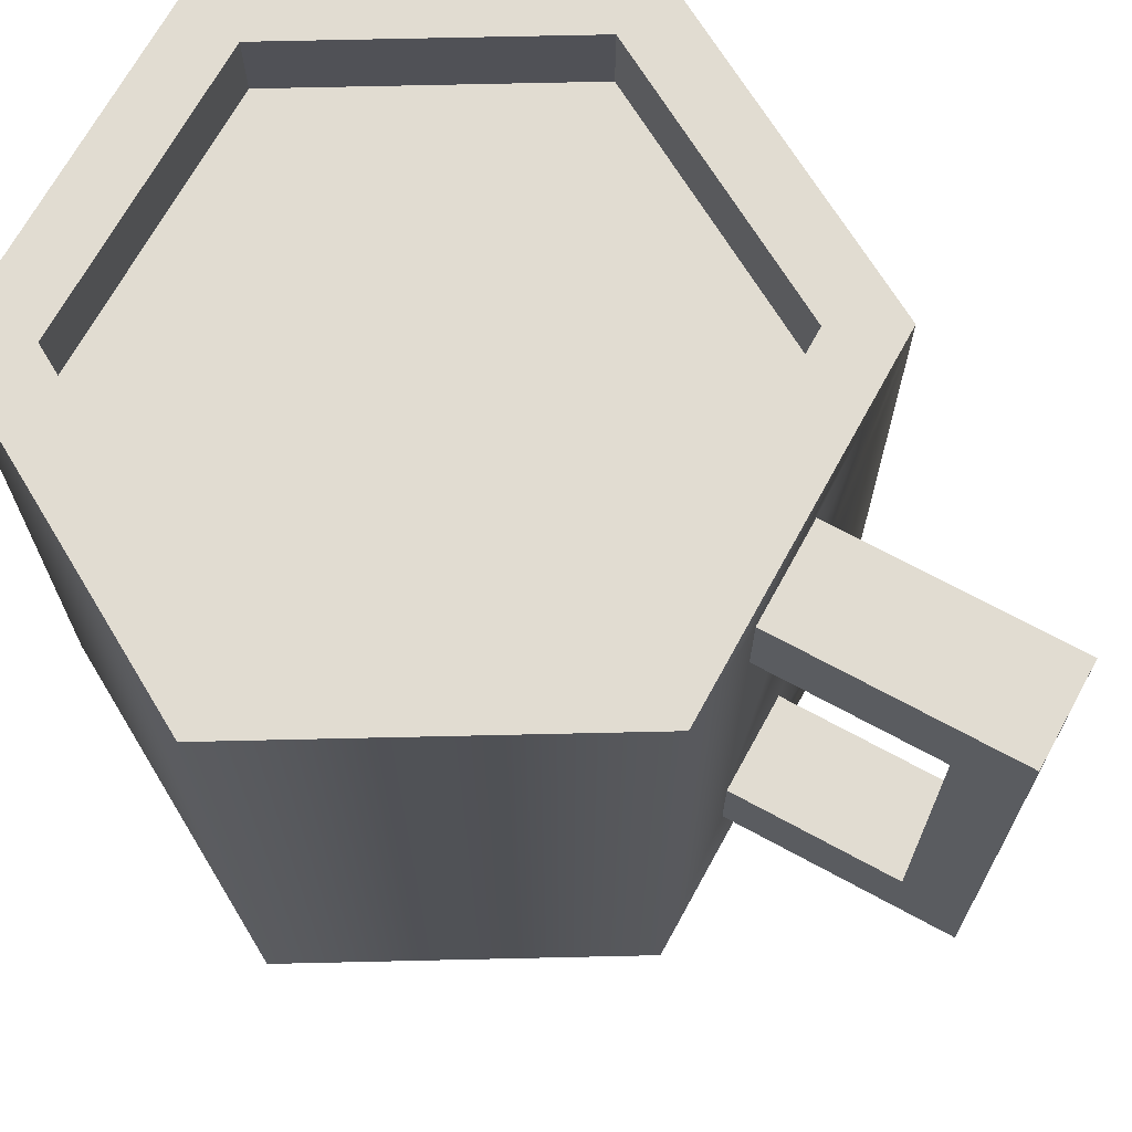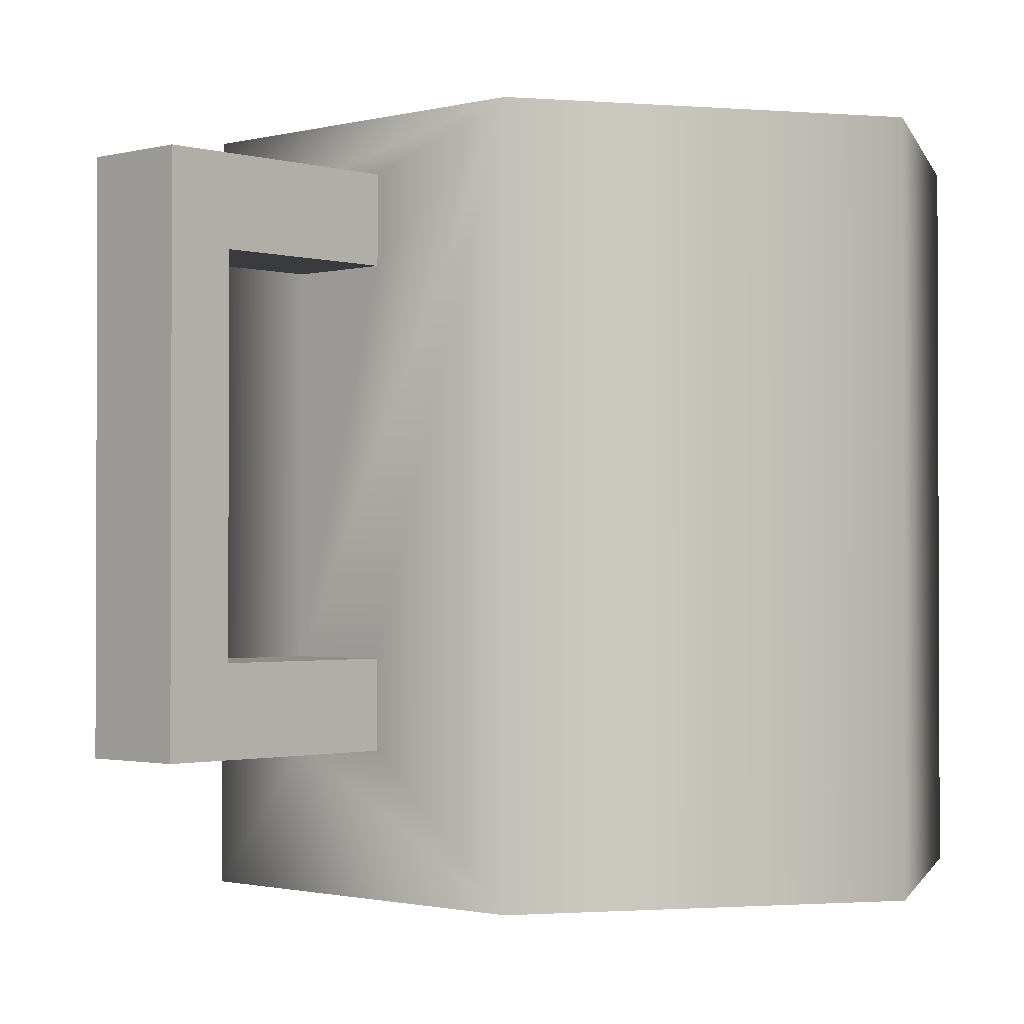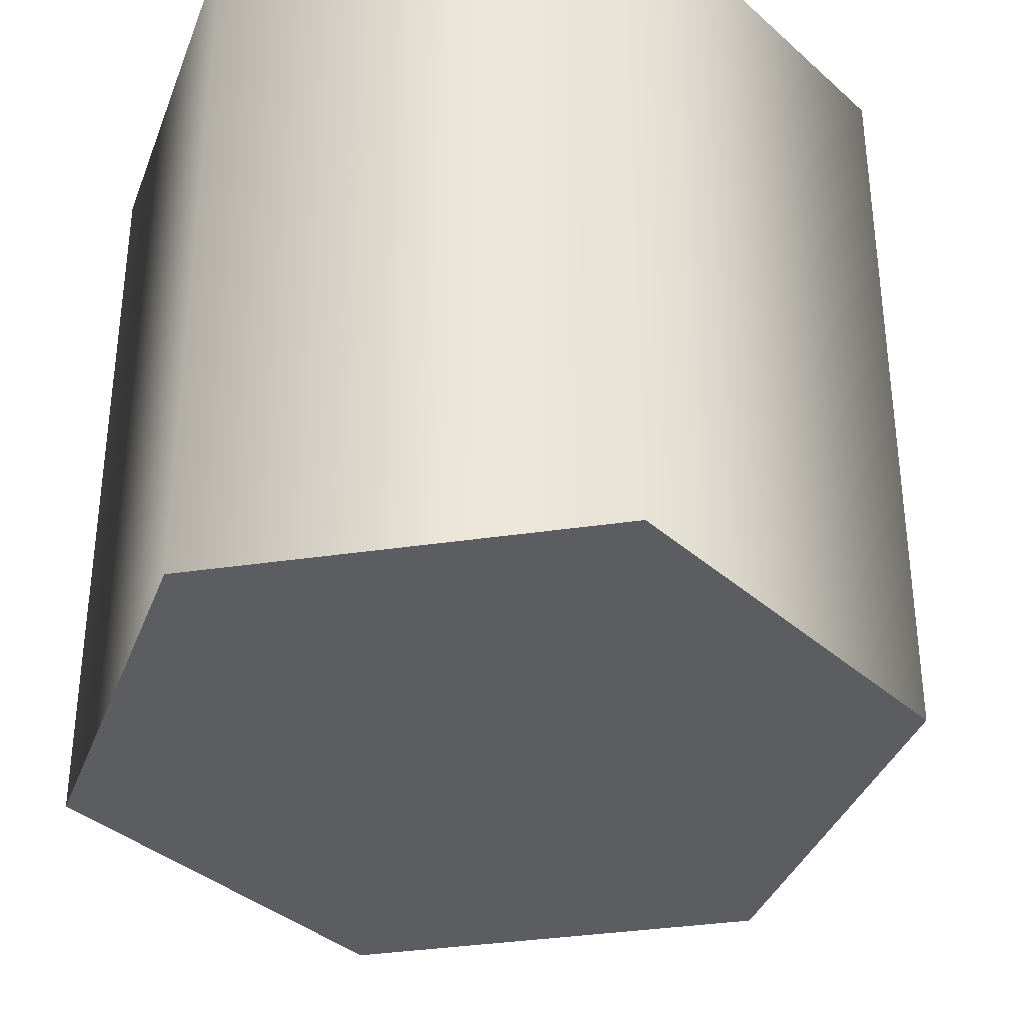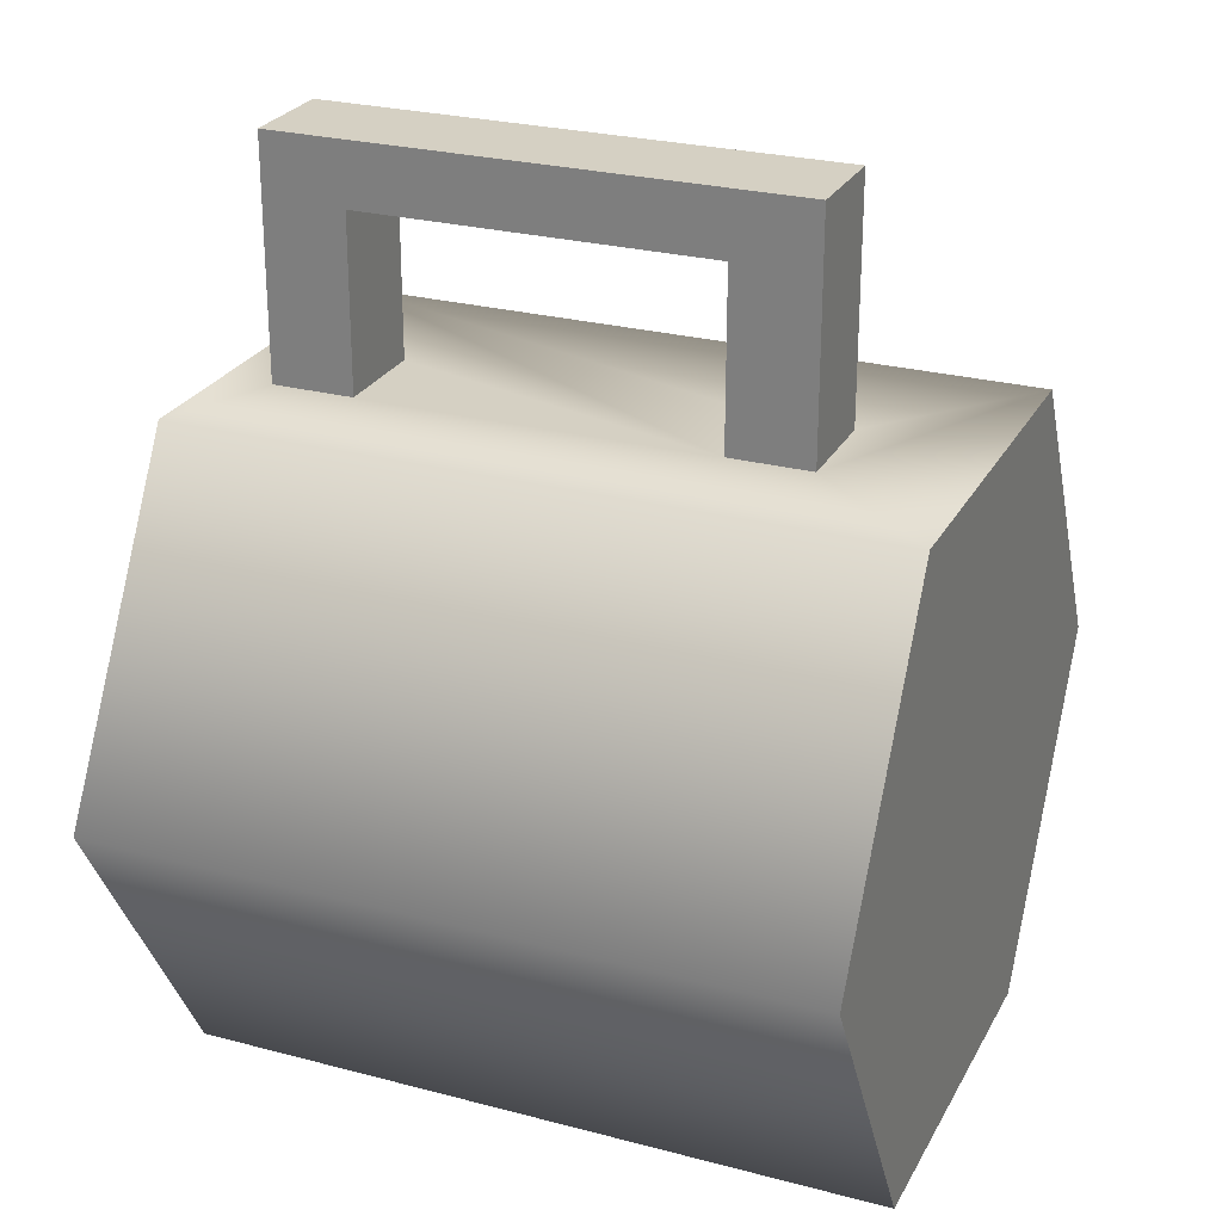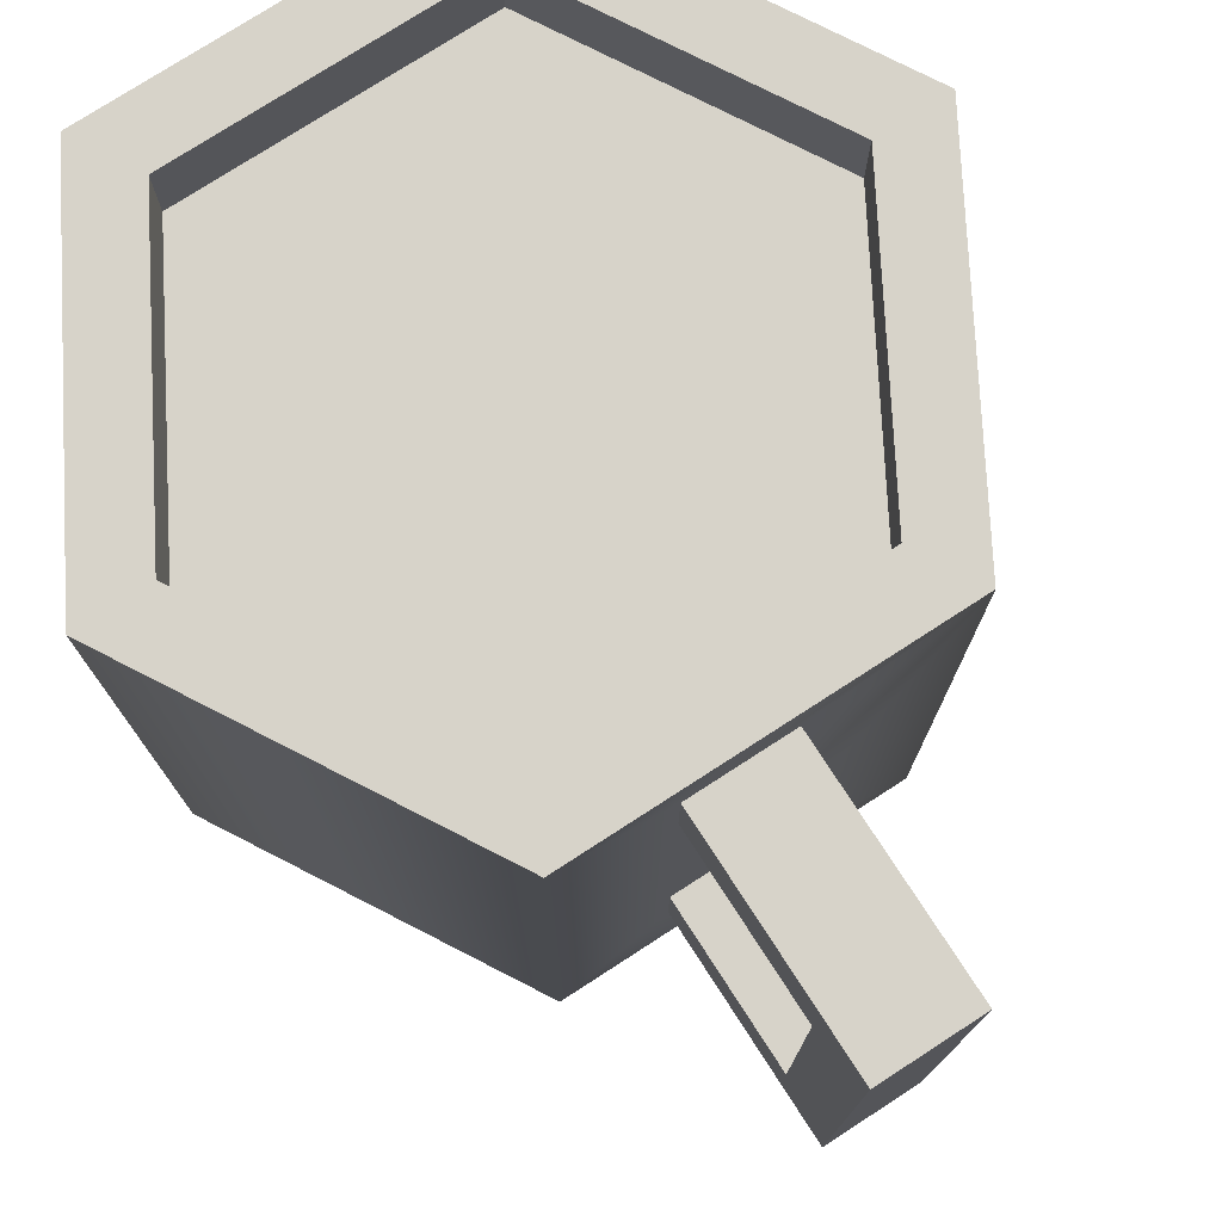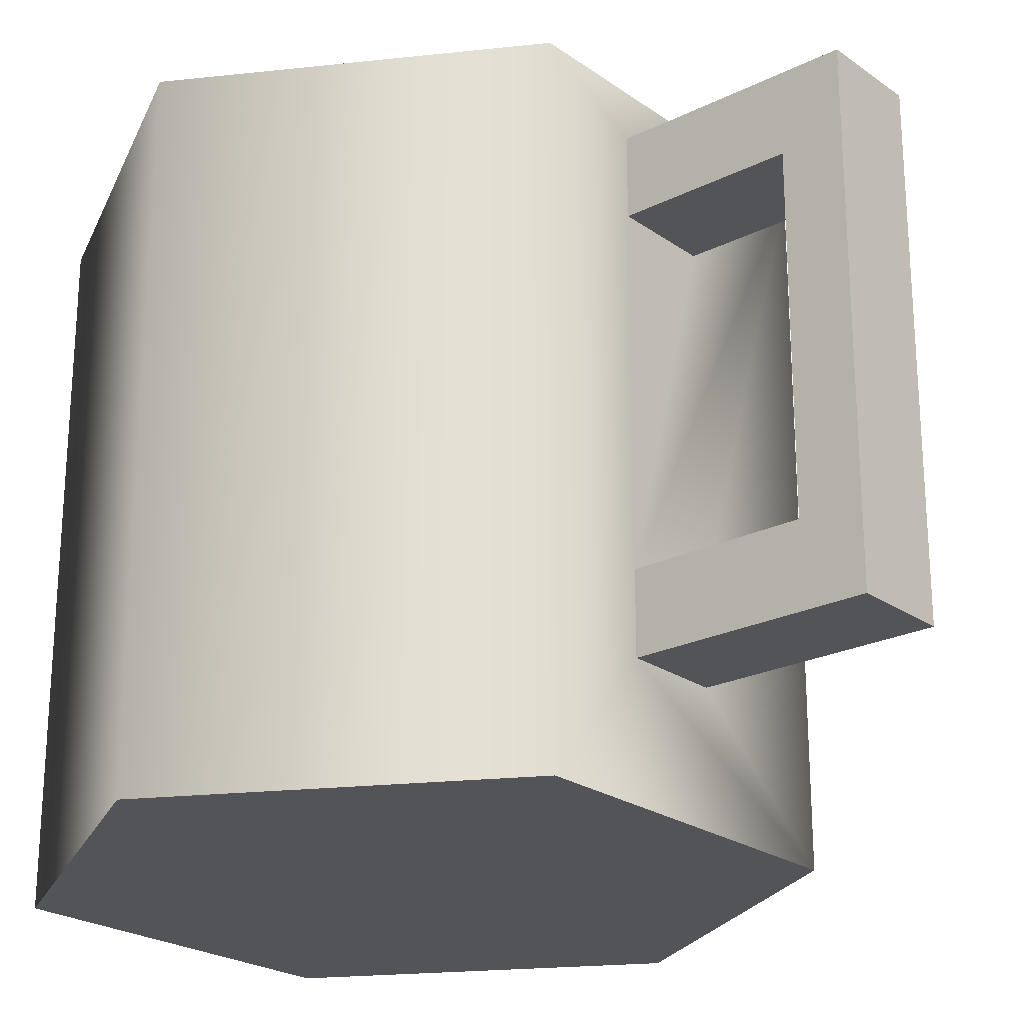
<metadata>
{"format":"obj","ext":"obj","renderer":"f3d","projection":"perspective","resolution":1024,"background":"white","views":[{"elev":69.3,"azim":-61.3,"up":"+Y"},{"elev":-1.3,"azim":43.7,"up":"+Y"},{"elev":-36.3,"azim":-169.1,"up":"+Y"},{"elev":26.0,"azim":-67.2,"up":"+Z"},{"elev":76.3,"azim":-32.9,"up":"+Y"},{"elev":-23.2,"azim":-49.7,"up":"+Y"}]}
</metadata>
<code>
v  -3.715 4.898 11.84
v  -3.715 4.898 20.55
v  -3.715 7.93 18.24
v  -3.715 7.93 11.84
v  -3.715 23.94 20.55
v  -3.715 20.9 18.24
v  -3.715 23.94 11.84
v  -3.715 20.9 11.84
v  0 4.898 20.55
v  0 4.898 11.84
v  -0 23.94 20.55
v  -0 23.94 11.84
v  -0 20.9 18.24
v  -0 20.9 11.84
v  0 7.93 18.24
v  -0 7.93 11.84
v  12.67 0 -0
v  5.834 0 -11.84
v  5.834 25.8 -11.84
v  12.67 25.8 -0
v  -7.836 -0 -11.84
v  -7.836 25.8 -11.84
v  -14.67 -0 0
v  -14.67 25.8 0
v  -7.836 -0 11.84
v  -7.836 25.8 11.84
v  5.834 0 11.84
v  5.834 25.8 11.84
v  4.502 23.07 -9.532
v  -6.505 23.07 -9.532
v  -12.01 23.07 0
v  4.502 23.07 9.532
v  -6.505 23.07 9.532
v  10.01 23.07 -0
v  4.502 25.8 -9.532
v  10.01 25.8 -0
v  -6.505 25.8 -9.532
v  -12.01 25.8 0
v  -6.505 25.8 9.532
v  4.502 25.8 9.532
g C_Ext001
f 1 2 3 4
f 5 6 3 2
f 6 5 7 8
f 9 2 1 10
f 11 5 2 9
f 11 12 7 5
f 13 6 8 14
f 15 3 6 13
f 15 16 4 3
f 15 9 10 16
f 13 11 9 15
f 13 14 12 11
f 17 18 19 20
f 18 21 22 19
f 21 23 24 22
f 23 25 26 24
f 27 17 20 28
f 25 23 21 17
f 21 18 17
f 27 25 17
f 29 30 31 32
f 31 33 32
f 34 29 32
f 20 19 35 36
f 19 22 37 35
f 22 24 38 37
f 24 26 39 38
f 26 28 40 39
f 28 20 36 40
f 36 35 29 34
f 35 37 30 29
f 37 38 31 30
f 38 39 33 31
f 39 40 32 33
f 40 36 34 32
f 8 14 12
f 7 8 12
f 12 14 28
f 7 12 28 26
f 8 7 26 4
f 28 4 16 10
f 27 28 10 1
f 25 27 1 4
f 26 25 4
f 14 8 4 28
f 1 10 16 4

</code>
